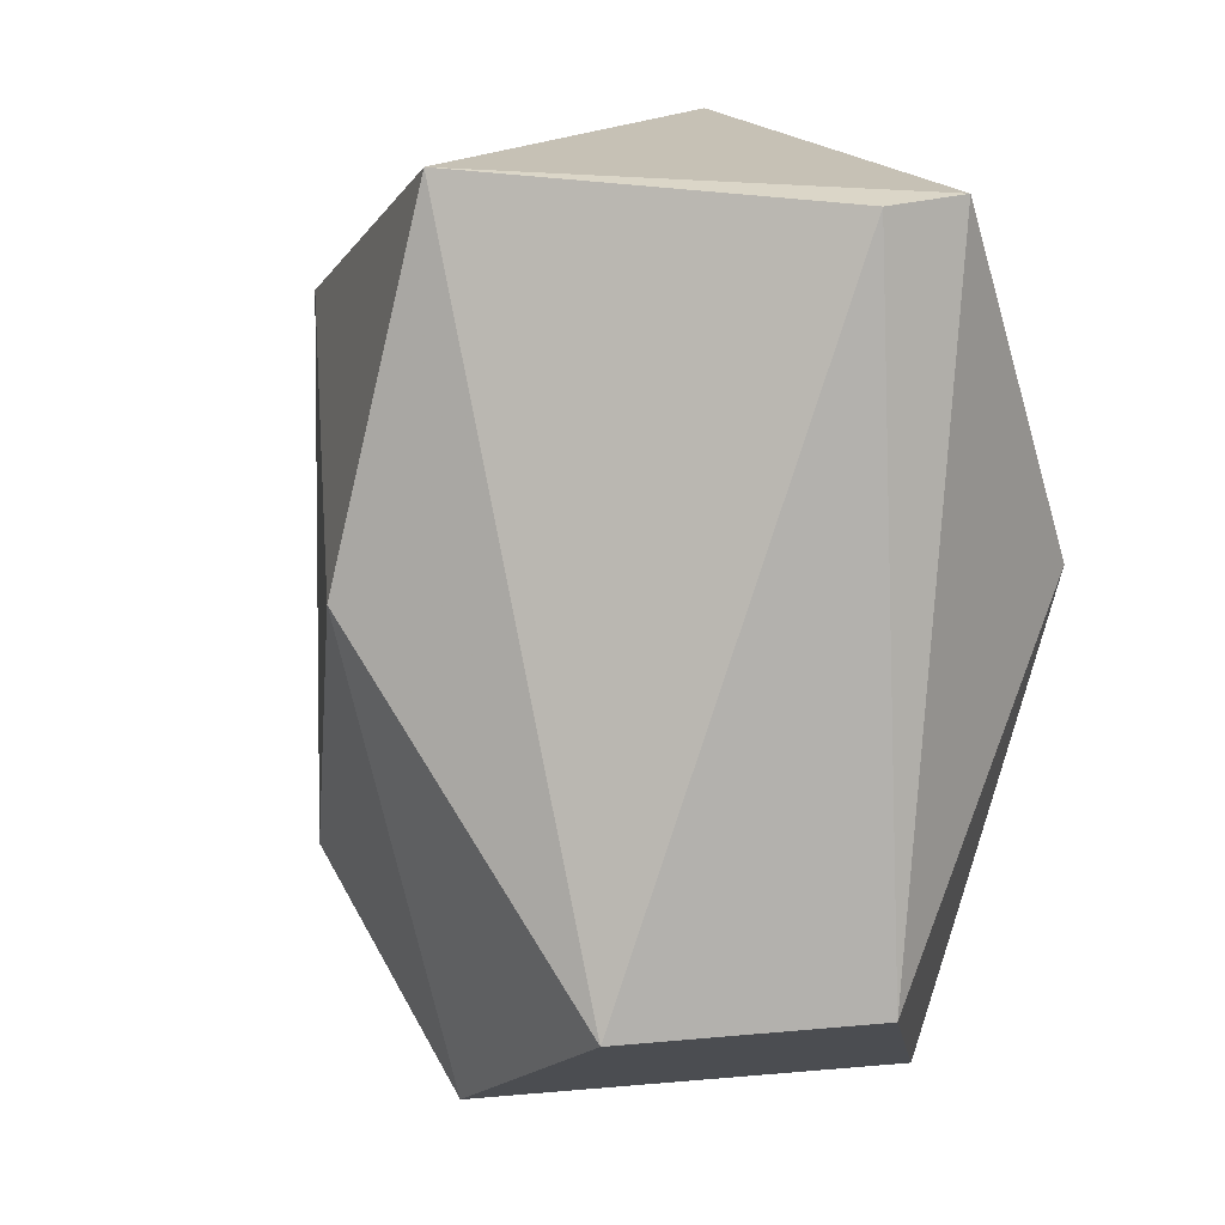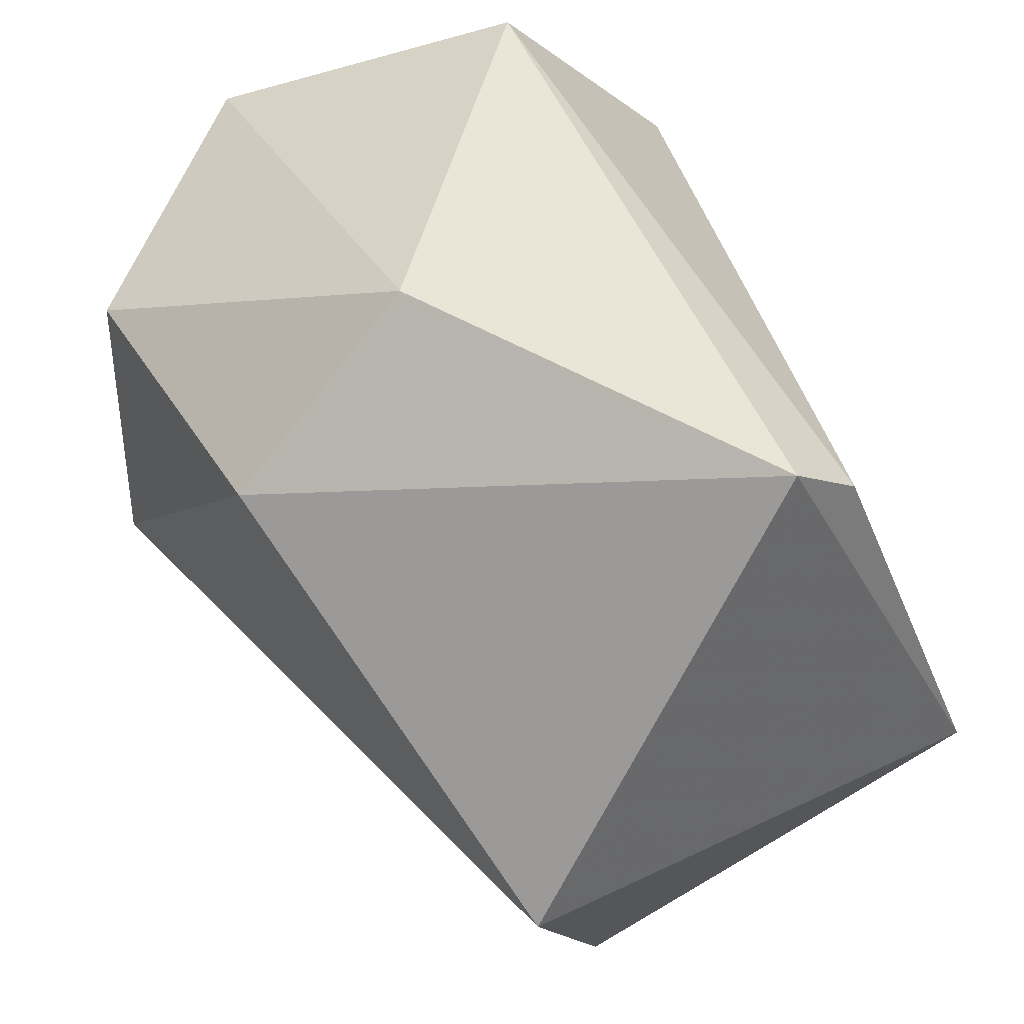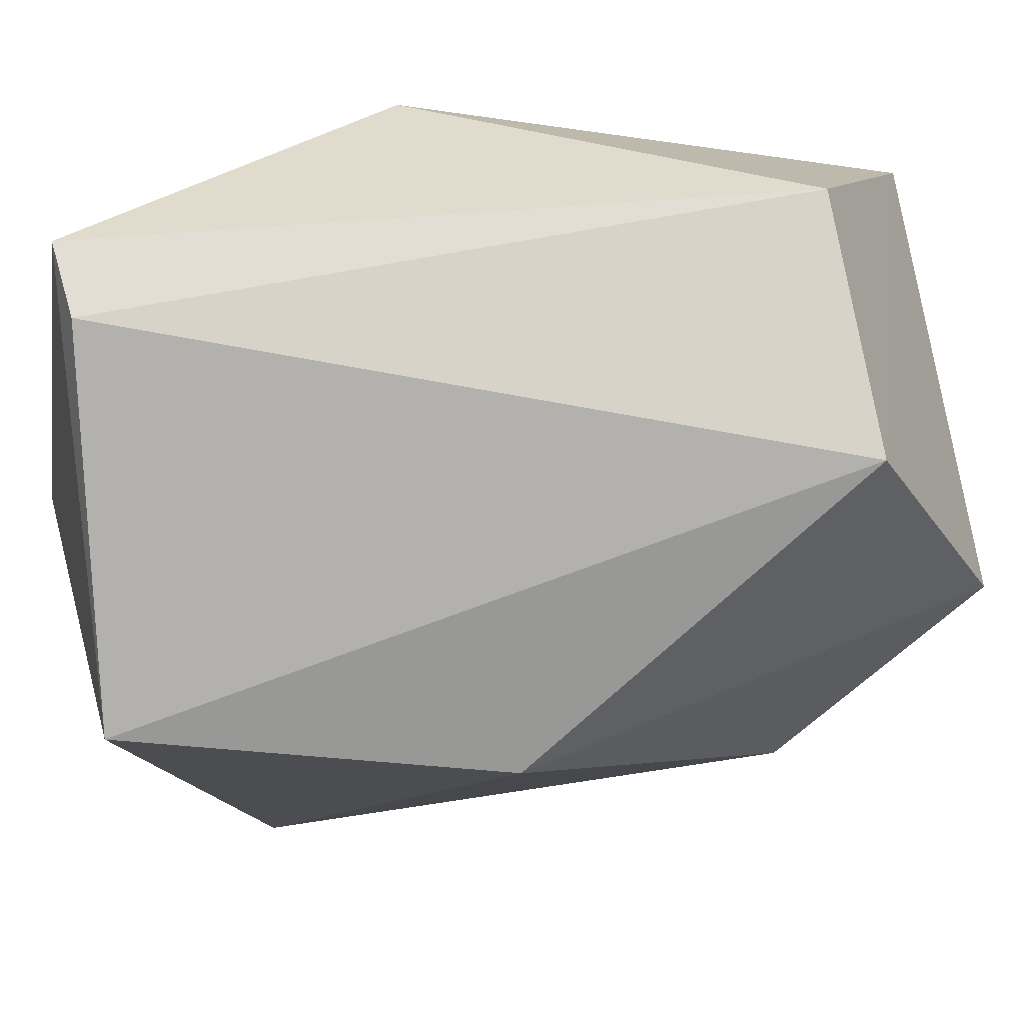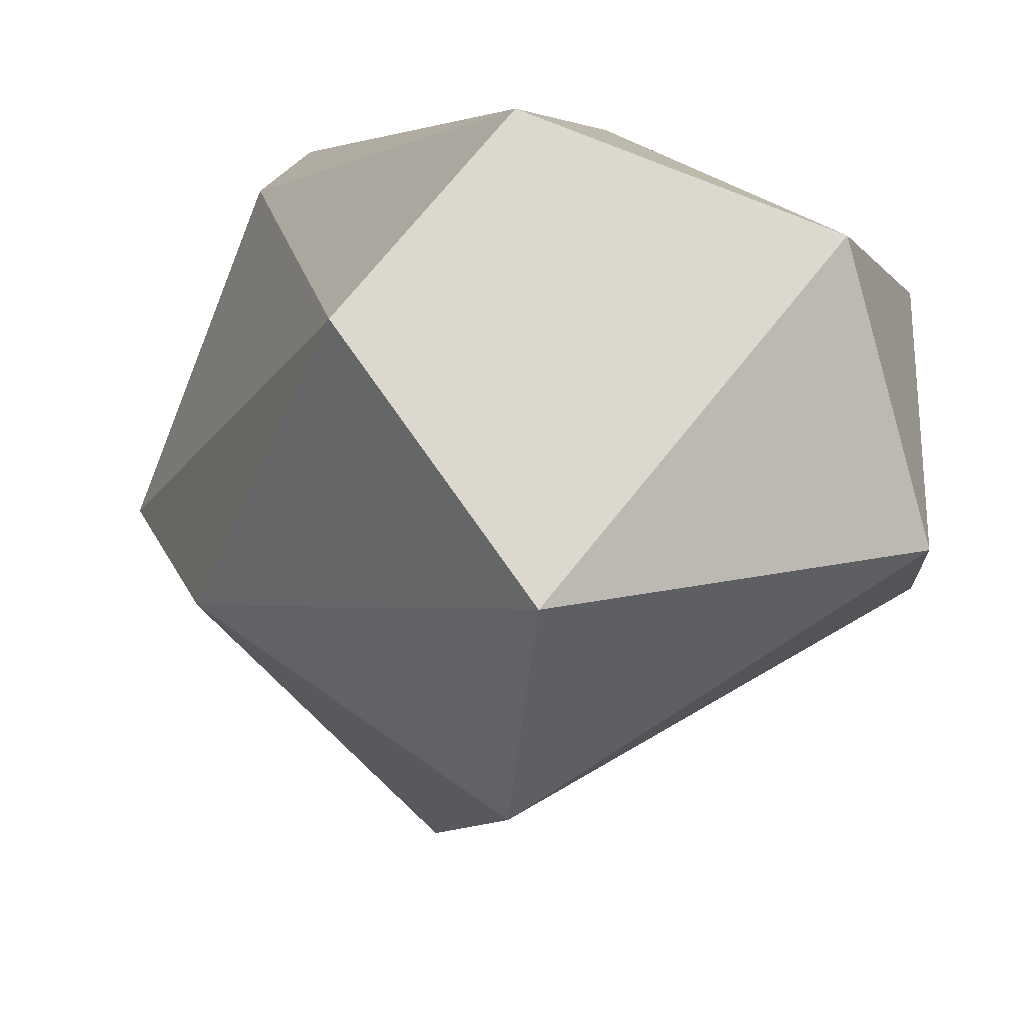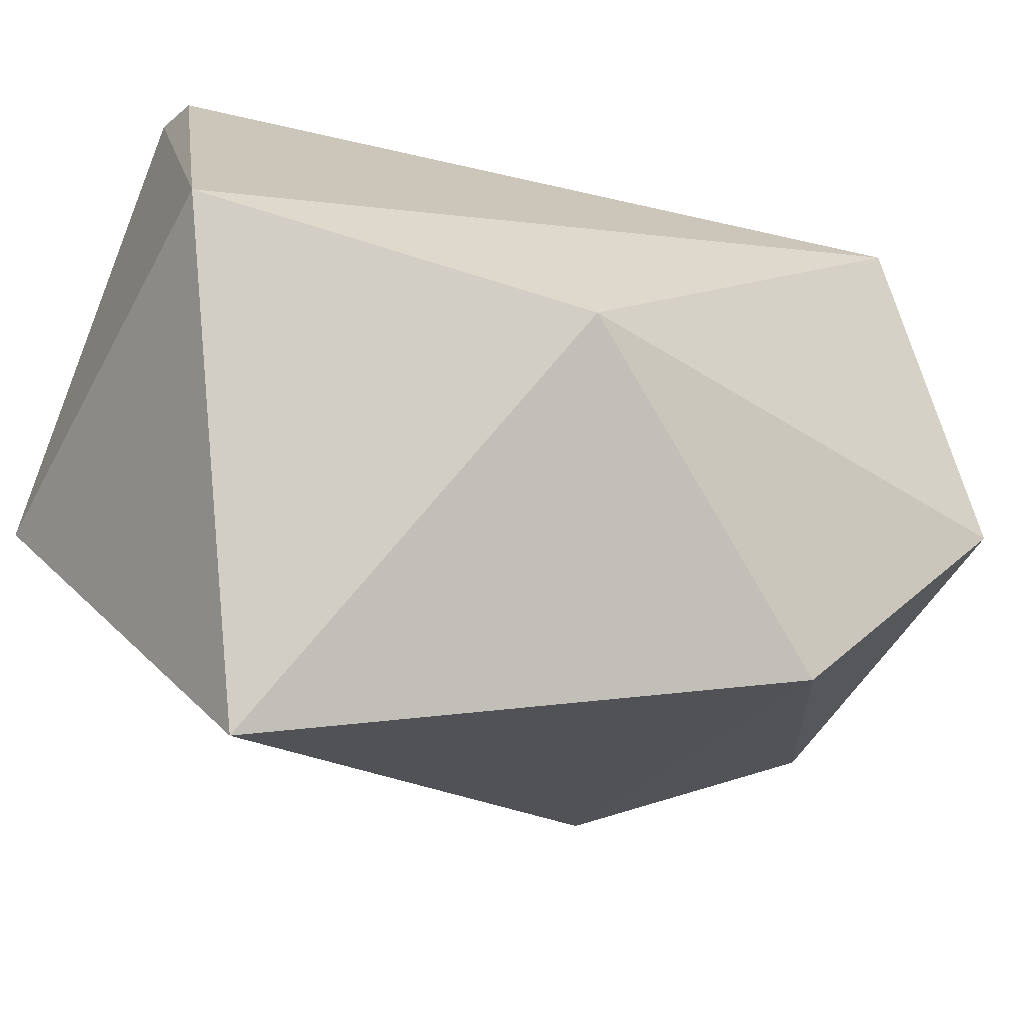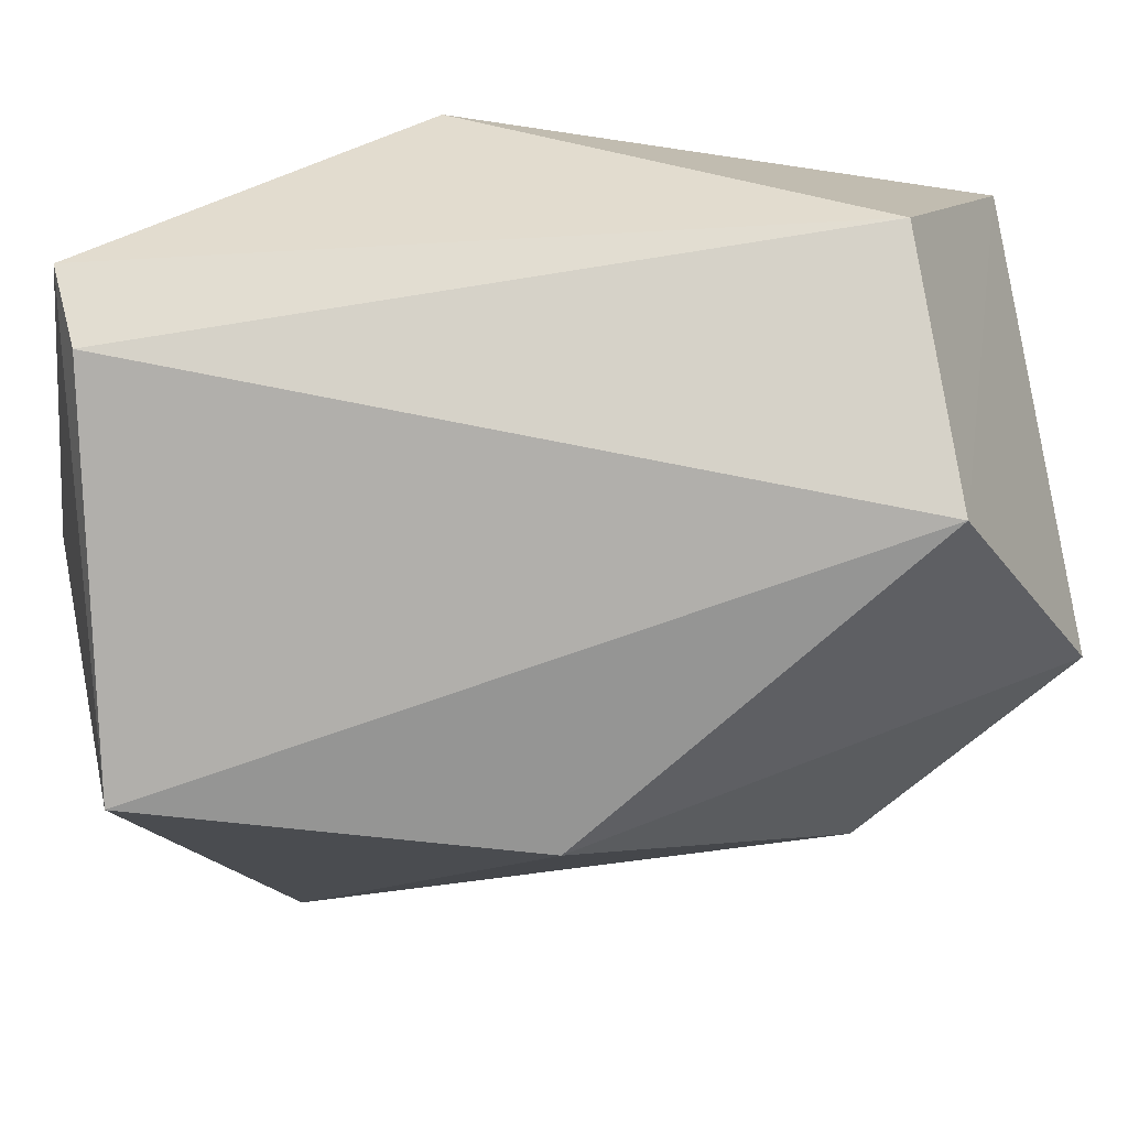
<metadata>
{"format":"obj","ext":"obj","renderer":"f3d","projection":"perspective","resolution":1024,"background":"white","views":[{"elev":17.6,"azim":-55.4,"up":"+Y"},{"elev":42.3,"azim":151.0,"up":"+Z"},{"elev":32.4,"azim":-104.8,"up":"+Z"},{"elev":6.4,"azim":-28.7,"up":"+Z"},{"elev":-49.0,"azim":-117.3,"up":"+Z"},{"elev":33.3,"azim":-102.9,"up":"+Z"}]}
</metadata>
<code>
g Generated convex submesh 1
v 0.05208 0.002894 -0.02135
v -0.00649 0.2478 0.0828
v -0.02473 0.2462 0.07033
v 0.01264 0.1991 -0.1307
v -0.08914 0.05446 0.03736
v 0.0905 0.06267 0.04093
v 0.06227 0.2515 -0.03359
v -0.06449 0.2515 -0.02951
v -0.03815 0.05845 -0.09171
v -0.0382 0.05446 0.0883
v 0.08987 0.05924 -0.04066
v -0.08684 0.1479 -0.04421
v -0.05775 0.007537 -0.02916
v 0.04364 0.1482 0.08741
v 0.02843 0.007084 0.05718
v 0.09028 0.1482 0.04077
g Generated convex submesh 1_0
f 16 14 6
f 8 3 2
f 8 5 3
f 8 2 7
f 8 7 4
f 10 2 3
f 10 3 5
f 11 6 1
f 11 4 7
f 11 1 9
f 11 9 4
f 12 8 4
f 12 5 8
f 12 4 9
f 13 12 9
f 13 9 1
f 13 5 12
f 14 2 10
f 15 14 10
f 15 1 6
f 15 10 5
f 15 13 1
f 15 5 13
f 15 6 14
f 16 7 2
f 16 6 11
f 16 11 7
f 16 2 14

</code>
